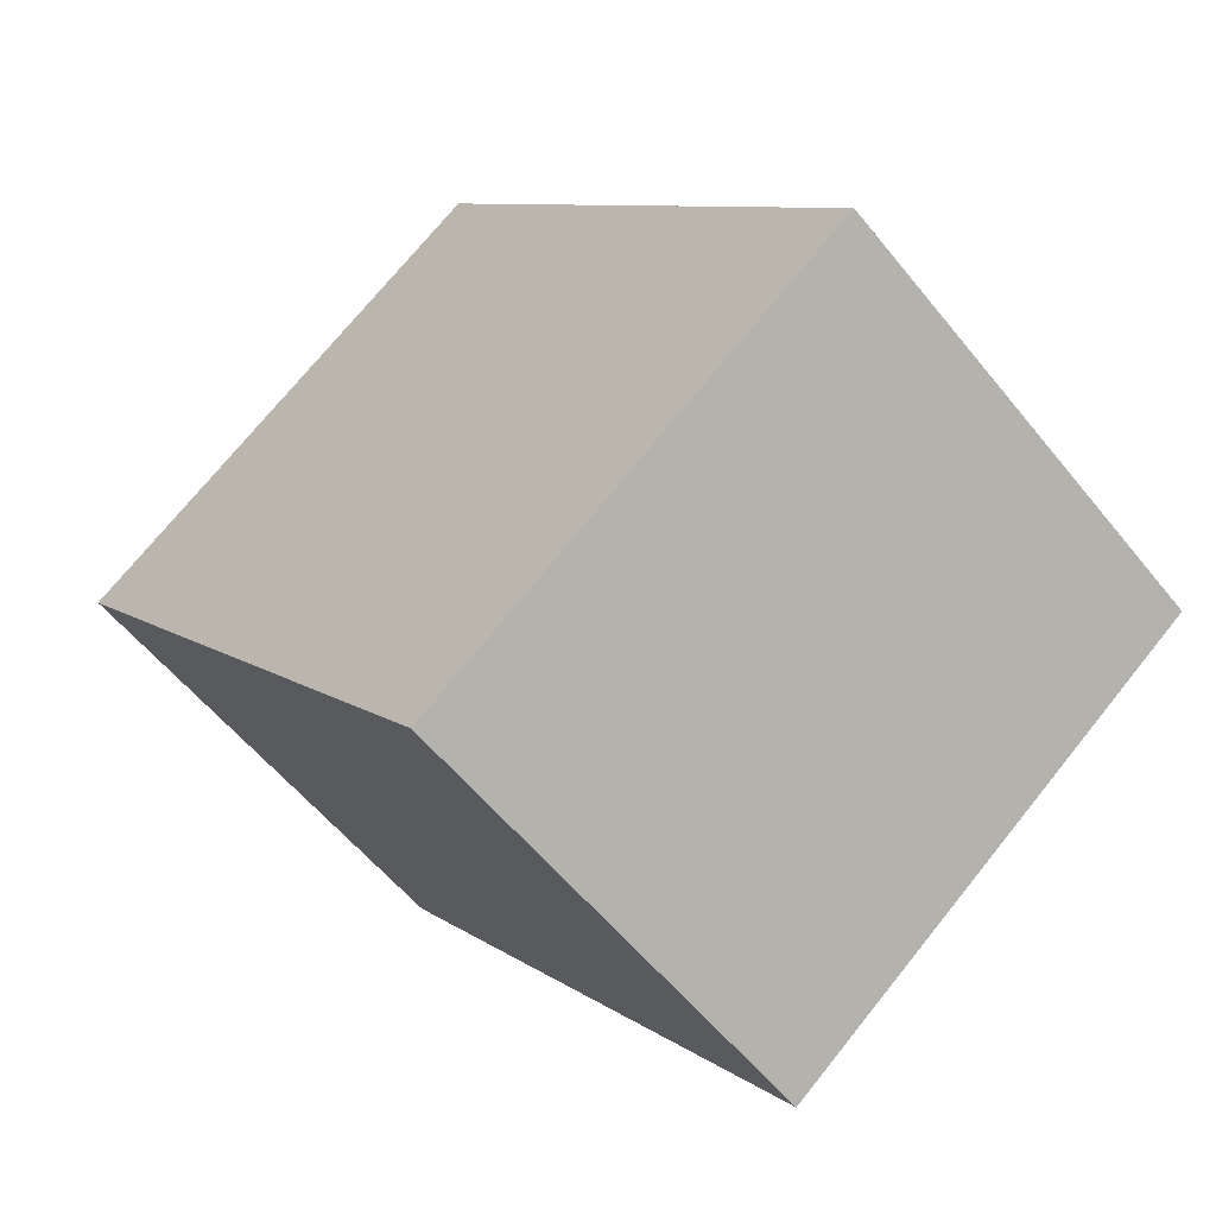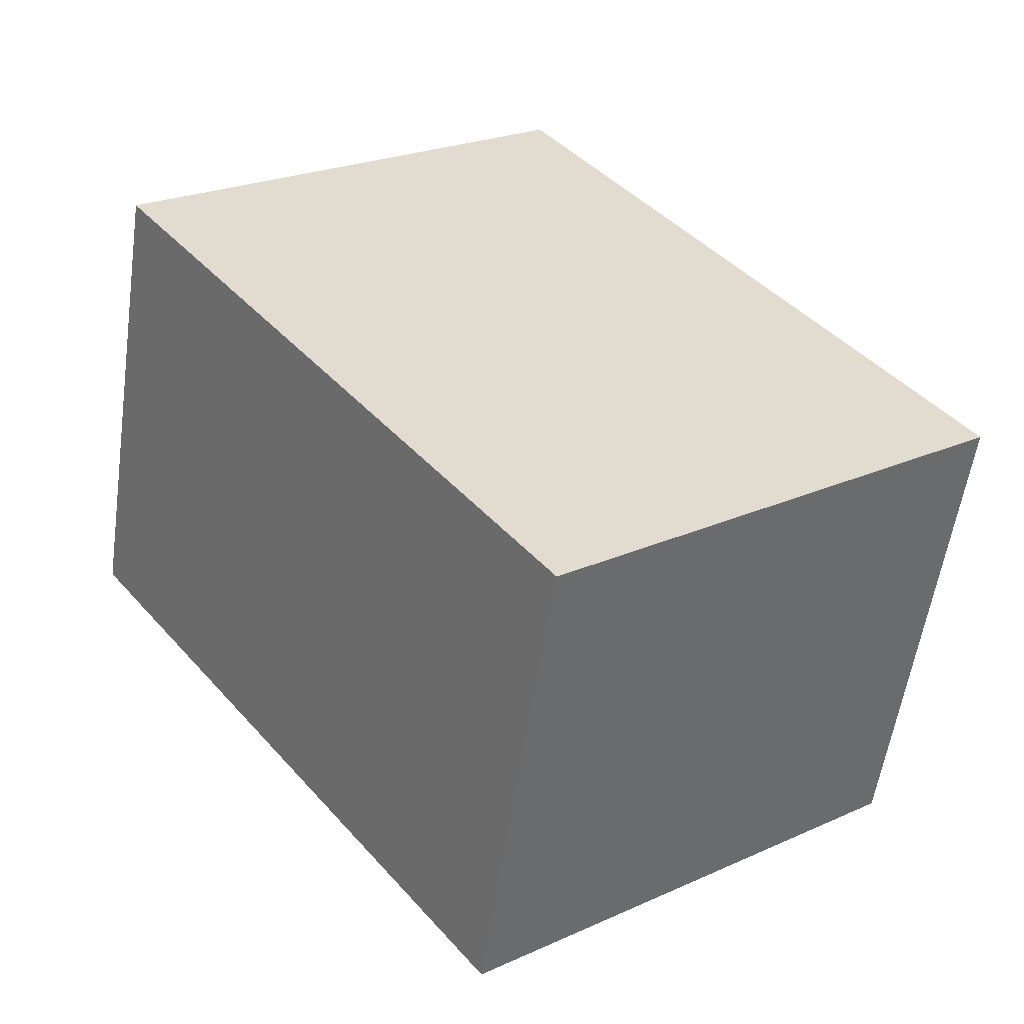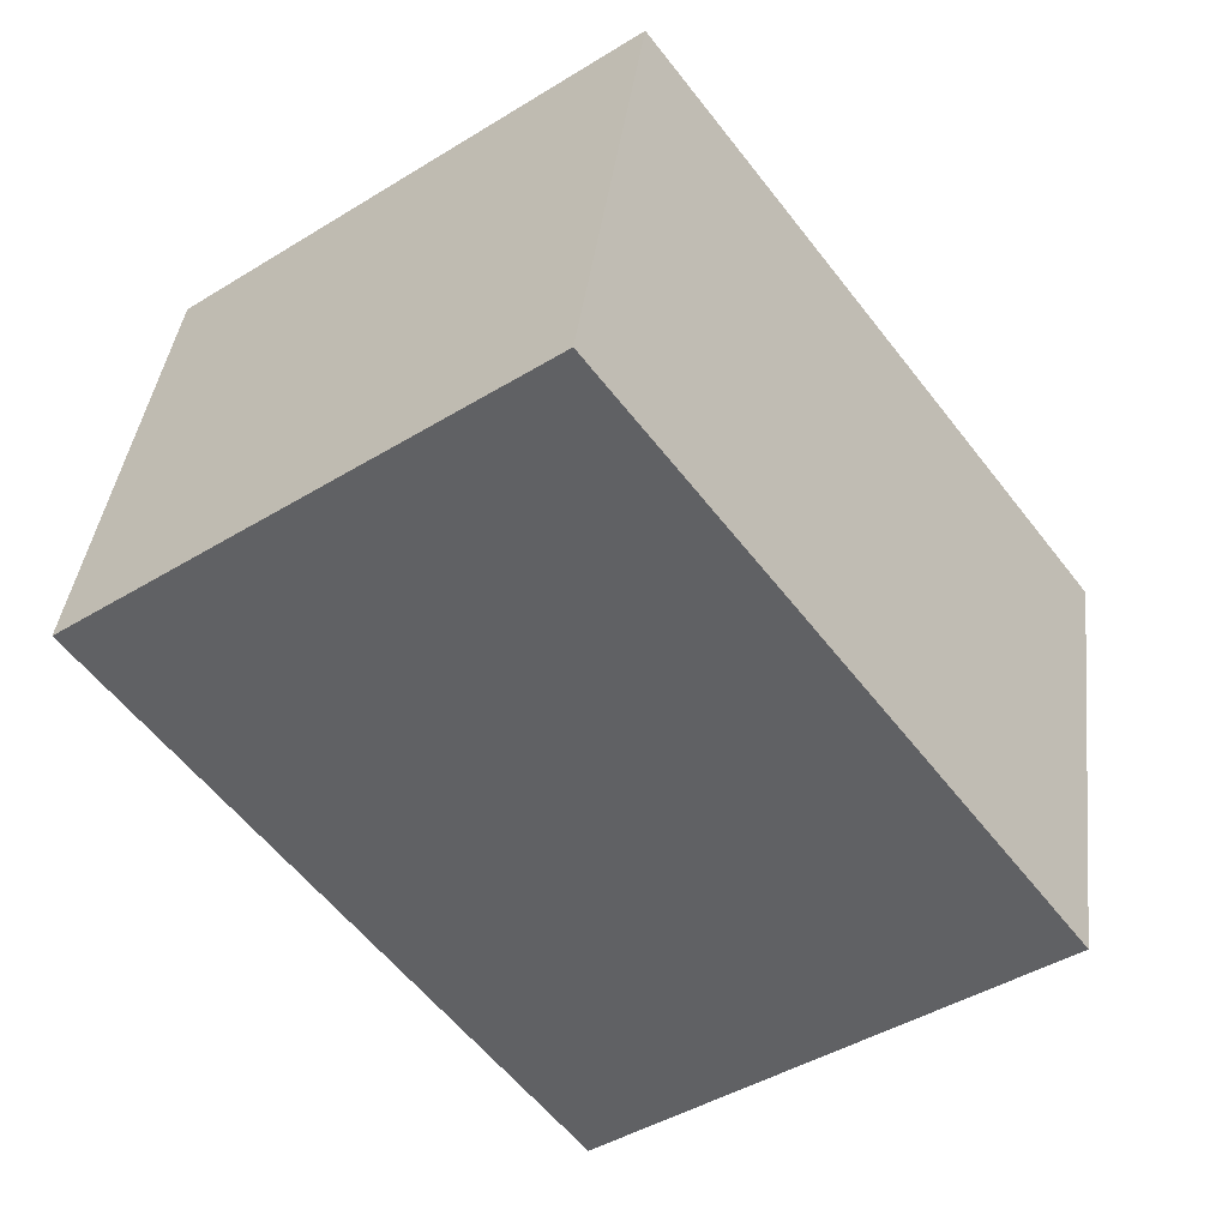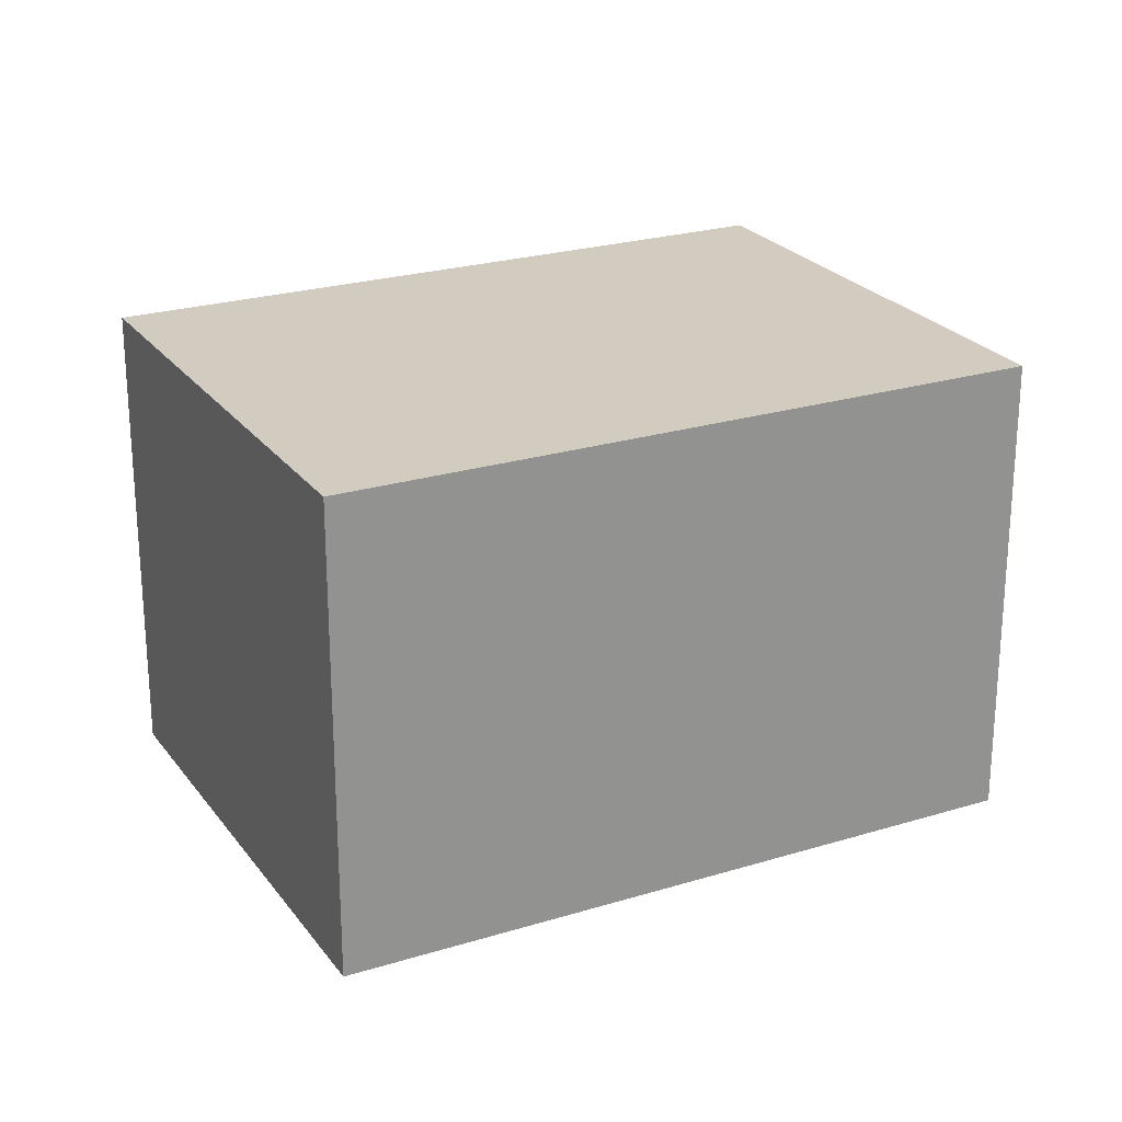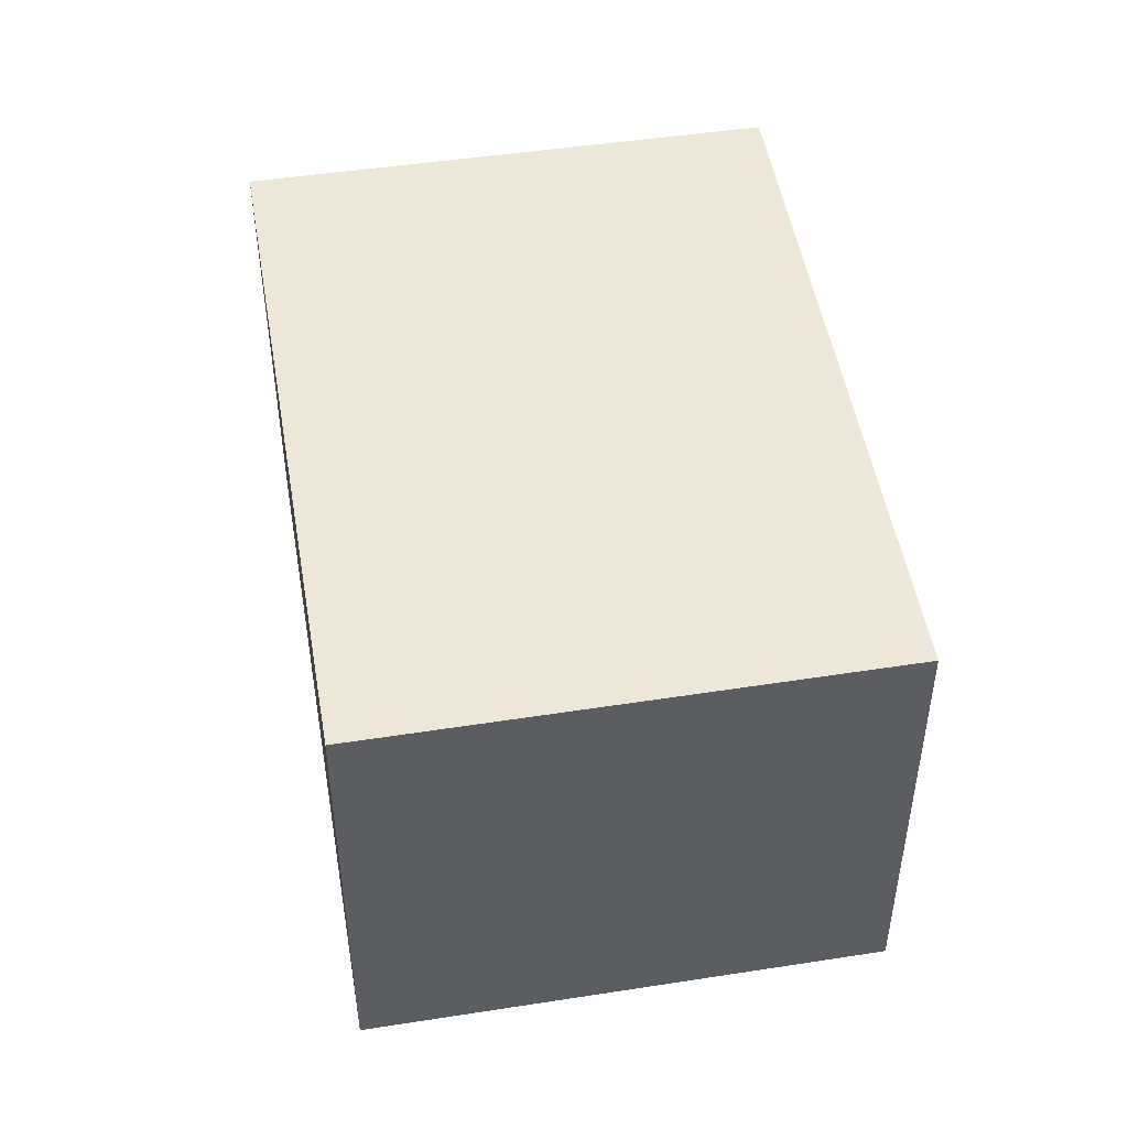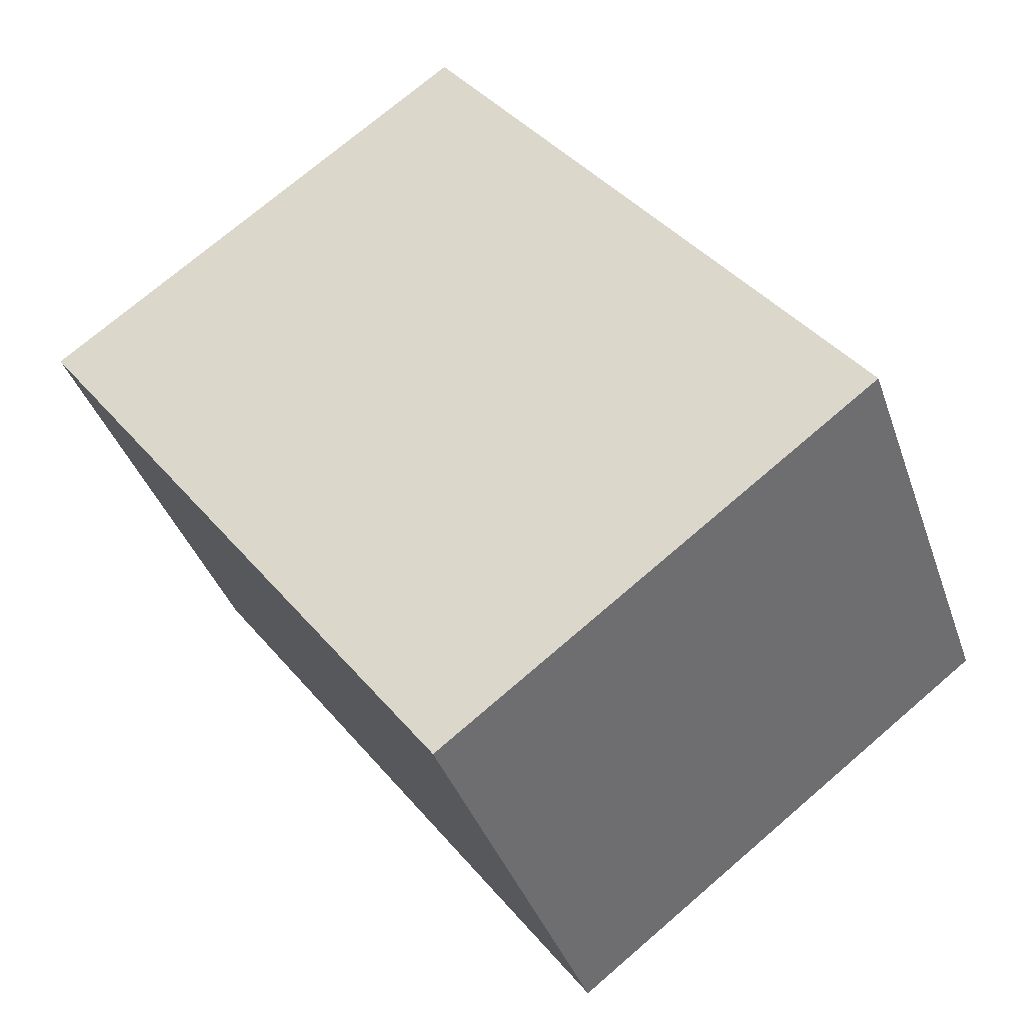
<metadata>
{"format":"obj","ext":"obj","renderer":"f3d","projection":"perspective","resolution":1024,"background":"white","views":[{"elev":-56.8,"azim":38.3,"up":"+Z"},{"elev":-56.2,"azim":-8.2,"up":"+Z"},{"elev":39.9,"azim":6.8,"up":"+Z"},{"elev":23.9,"azim":26.1,"up":"+Y"},{"elev":49.7,"azim":-46.4,"up":"+Y"},{"elev":-38.3,"azim":18.0,"up":"+Z"}]}
</metadata>
<code>
v  0 2.397 1.468e-16
v  4.339 2.397 -1.306
v  2.192 2.397 -2.932
v  2.162 2.397 1.606
v  4.339 7.997e-17 -1.306
v  2.192 1.795e-16 -2.932
v  0 0 0
v  2.162 -9.834e-17 1.606
g defaultobject
f 1 2 3
f 2 1 4
f 5 3 2
f 3 5 6
f 6 1 3
f 1 6 7
f 7 4 1
f 4 7 8
f 8 2 4
f 2 8 5
f 5 7 6
f 7 5 8

</code>
